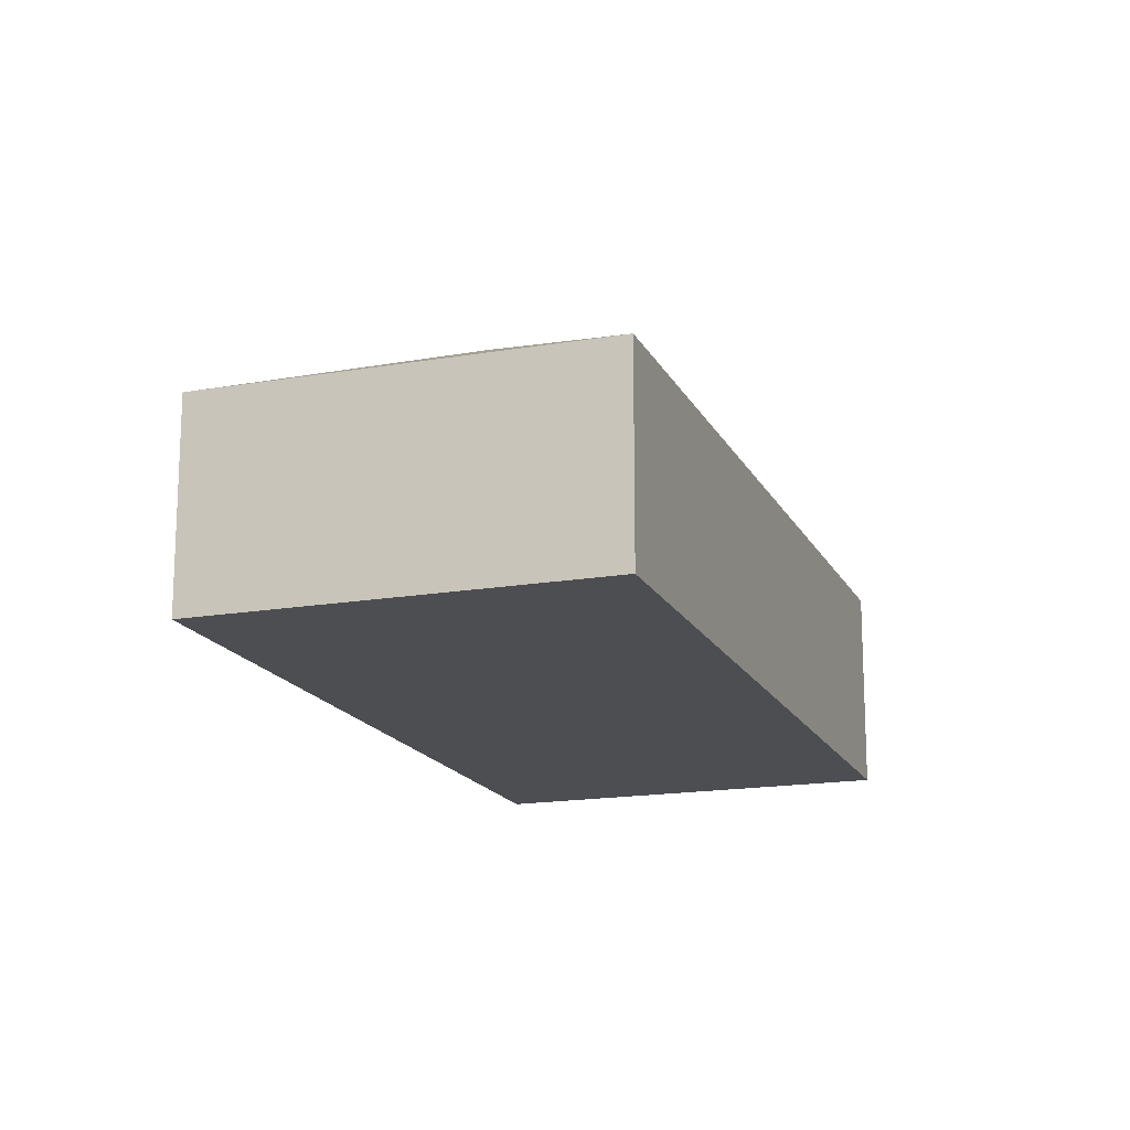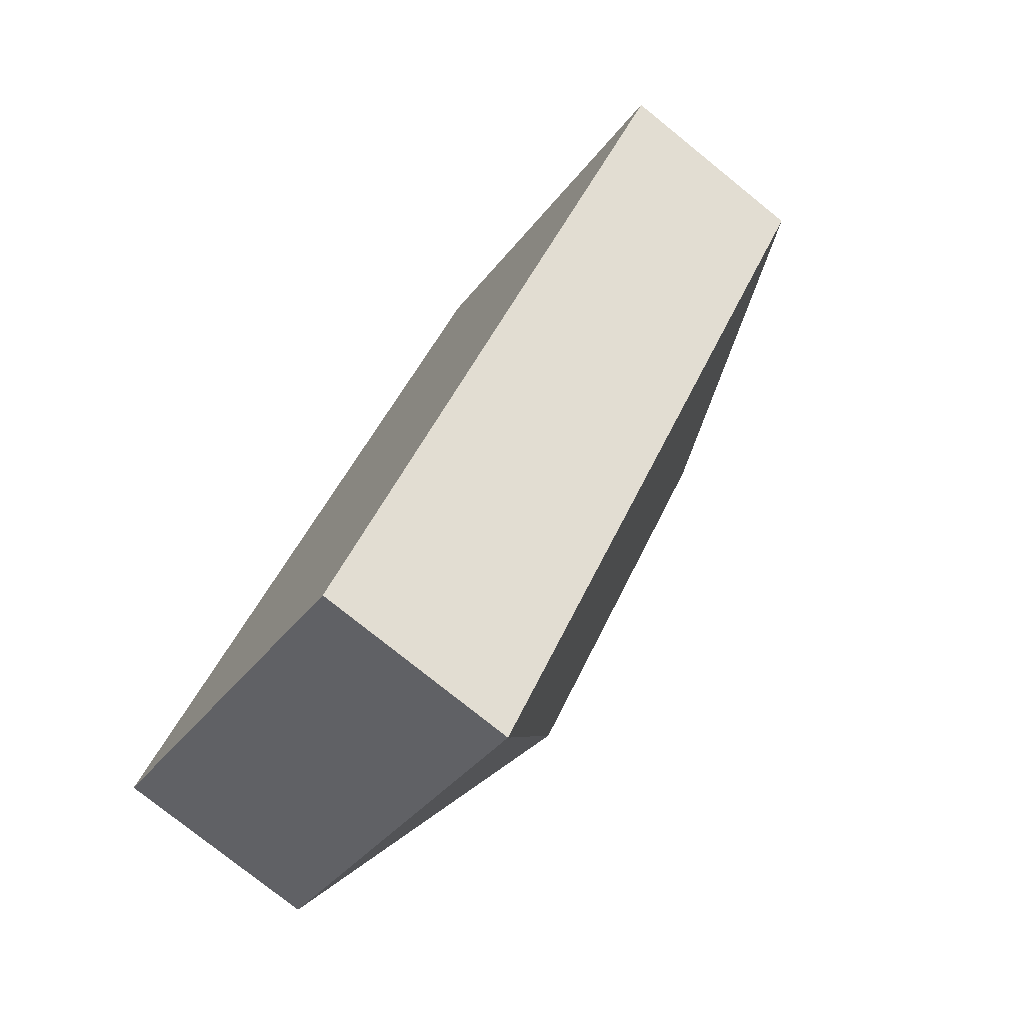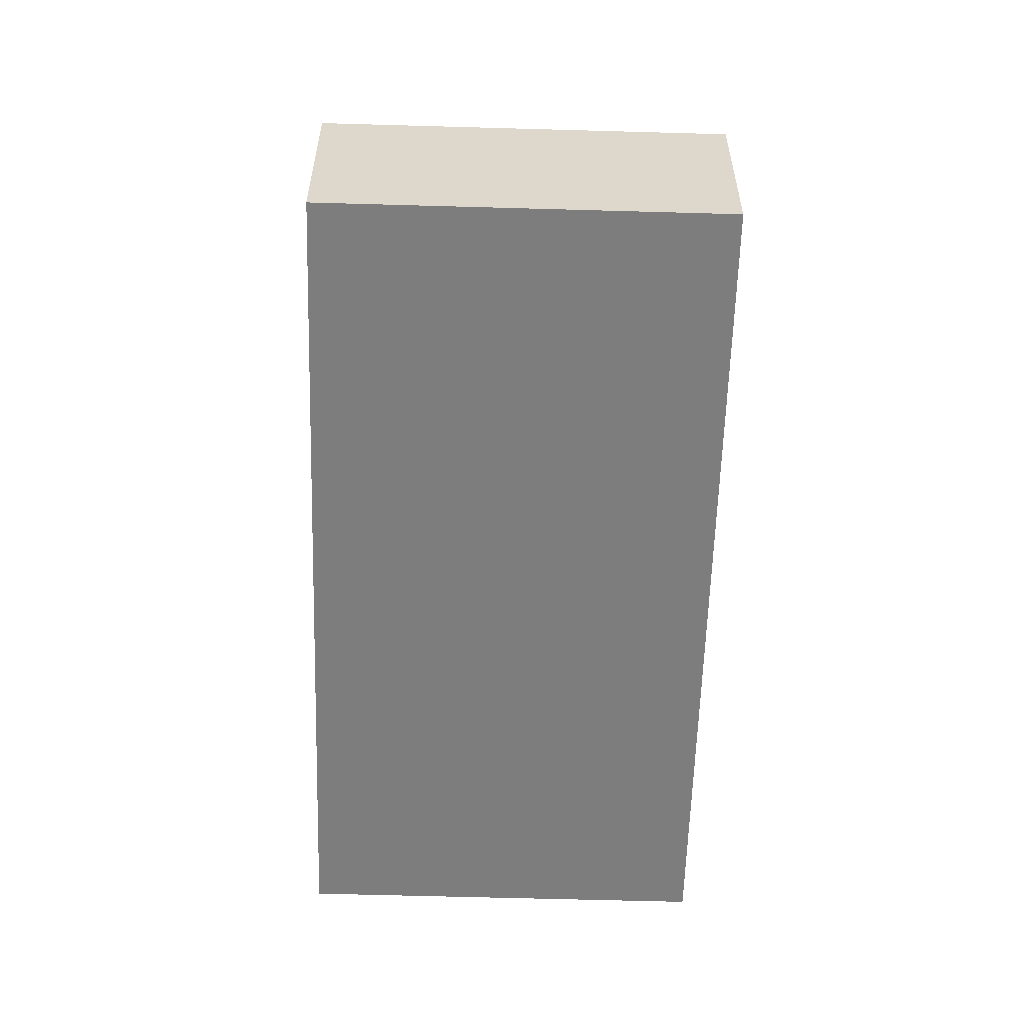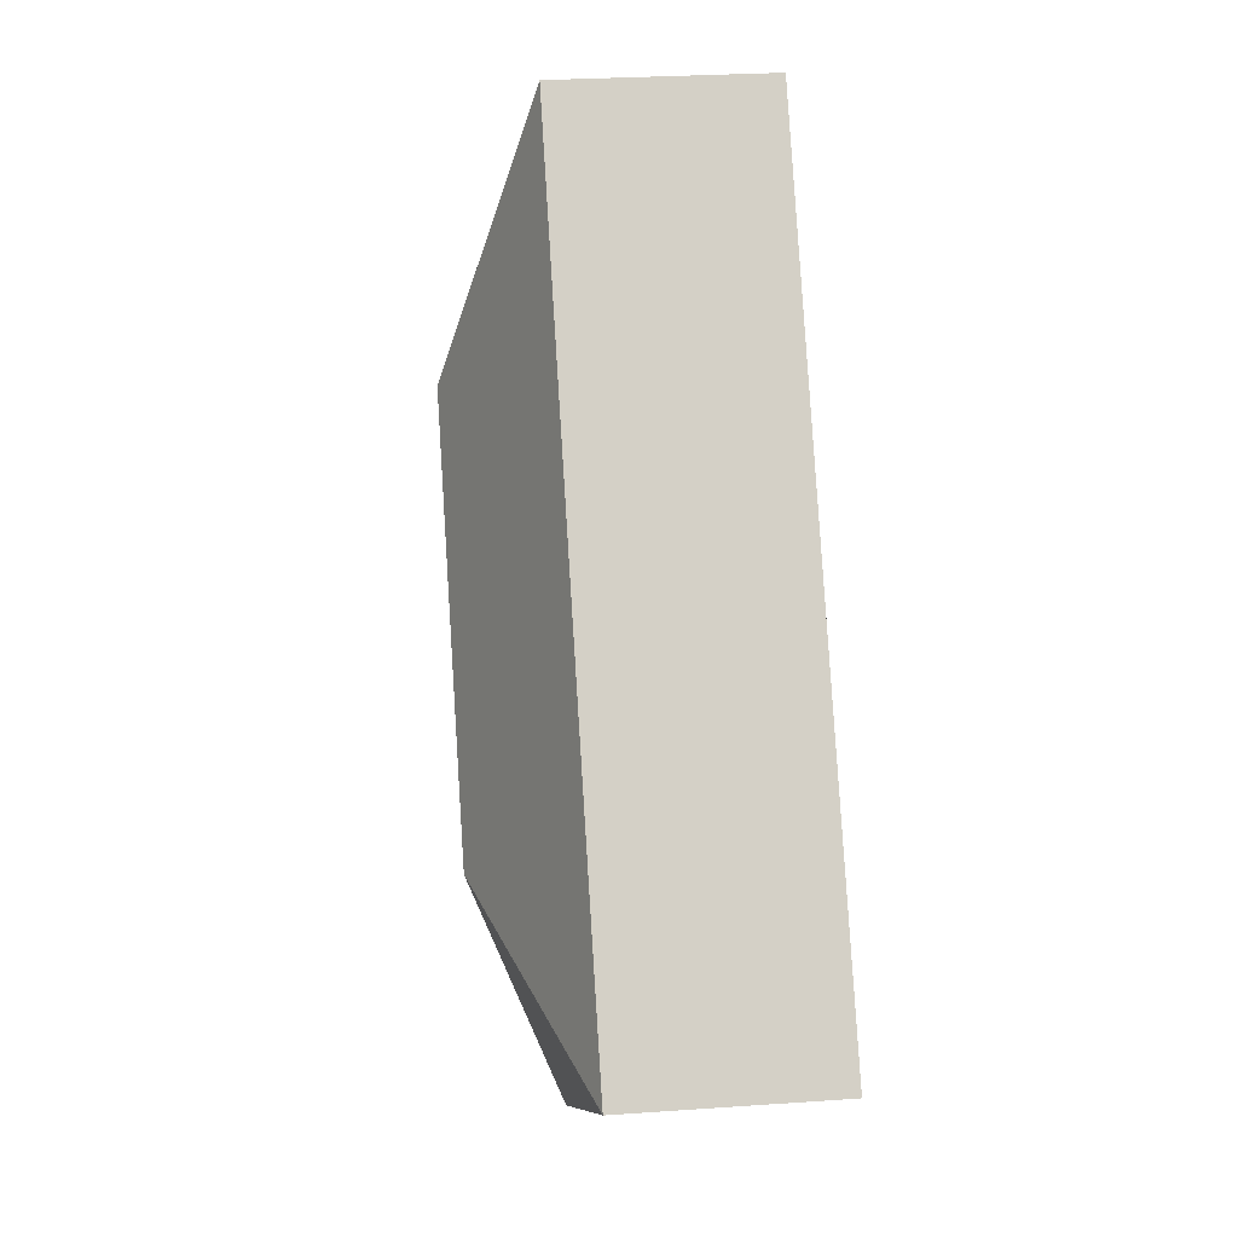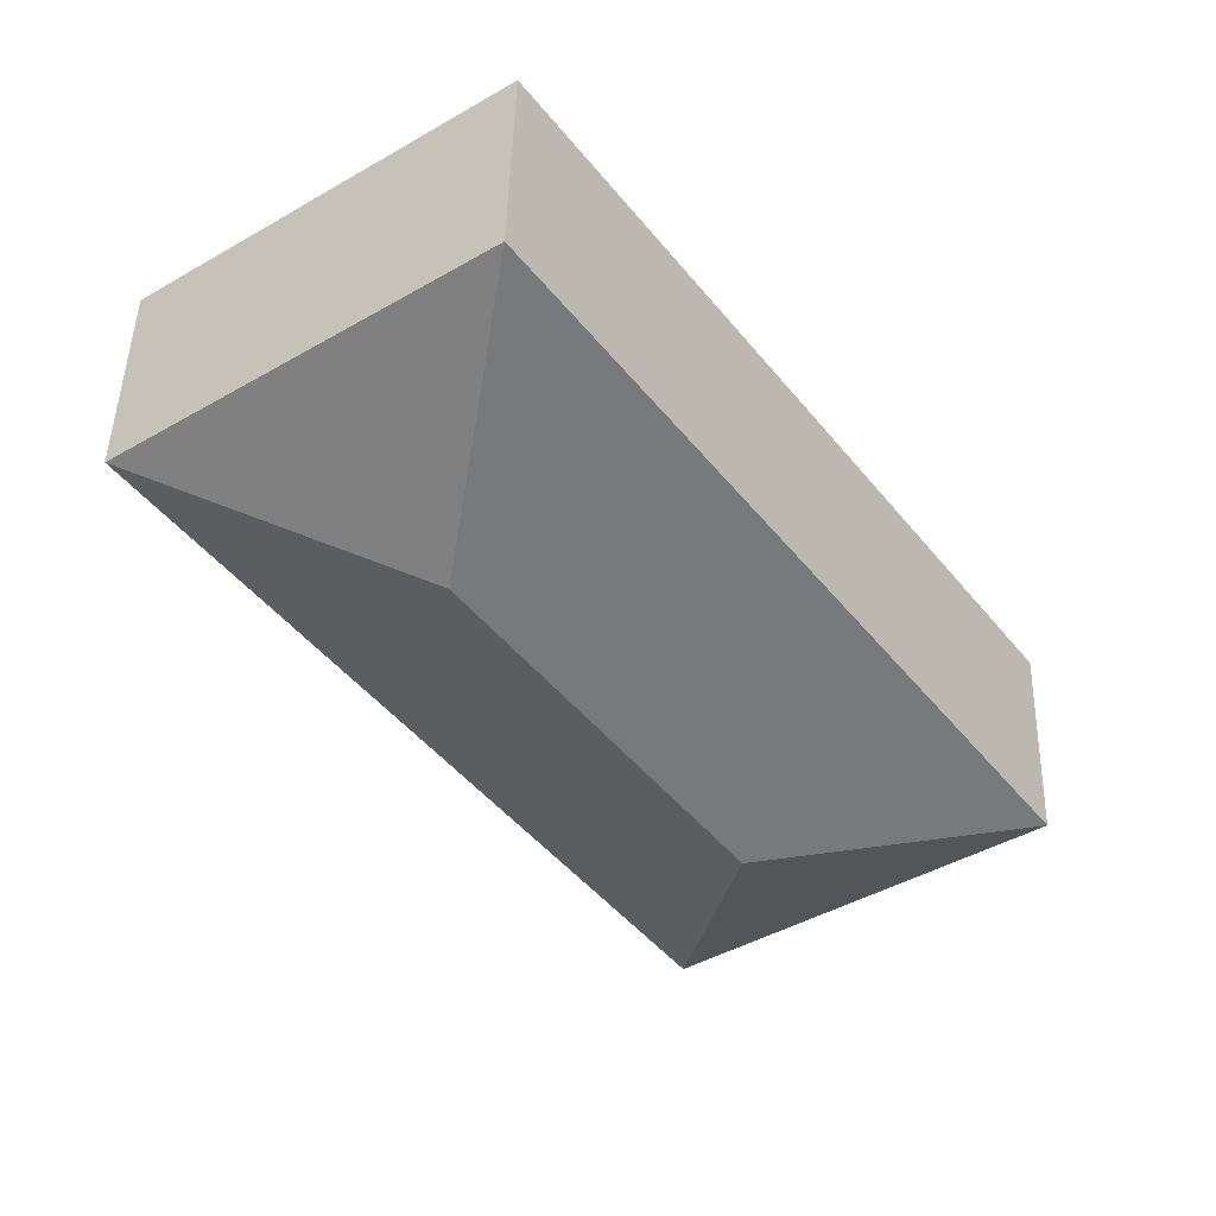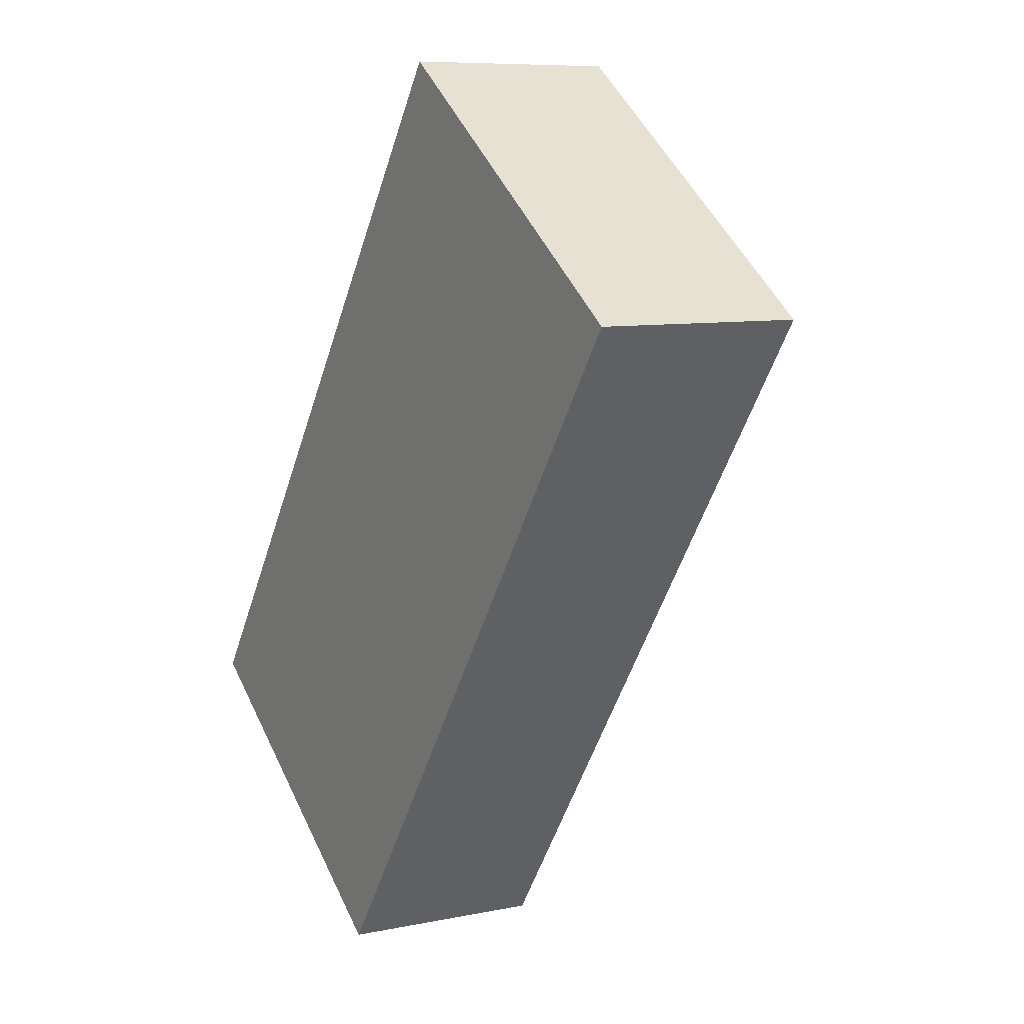
<metadata>
{"format":"obj","ext":"obj","renderer":"f3d","projection":"perspective","resolution":1024,"background":"white","views":[{"elev":-16.8,"azim":54.7,"up":"+Y"},{"elev":-77.0,"azim":51.1,"up":"+Z"},{"elev":-59.2,"azim":-146.2,"up":"+Y"},{"elev":26.9,"azim":-96.2,"up":"+Z"},{"elev":46.6,"azim":-178.5,"up":"+Z"},{"elev":8.2,"azim":60.1,"up":"+Z"}]}
</metadata>
<code>
v  8.667 8.917 1.452
v  24.87 6.192 13.48
v  10.12 6.192 -7.214
v  16.21 8.917 12.03
v  14.76 6.192 20.7
v  0 6.192 3.792e-16
v  10.12 4.417e-16 -7.214
v  0 0 0
v  14.76 -1.267e-15 20.7
v  24.87 -8.256e-16 13.48
g defaultobject
f 1 2 3
f 2 1 4
f 4 5 2
f 1 3 6
f 4 6 5
f 6 4 1
f 7 6 3
f 6 7 8
f 8 5 6
f 5 8 9
f 9 2 5
f 2 9 10
f 10 3 2
f 3 10 7
f 10 8 7
f 8 10 9

</code>
